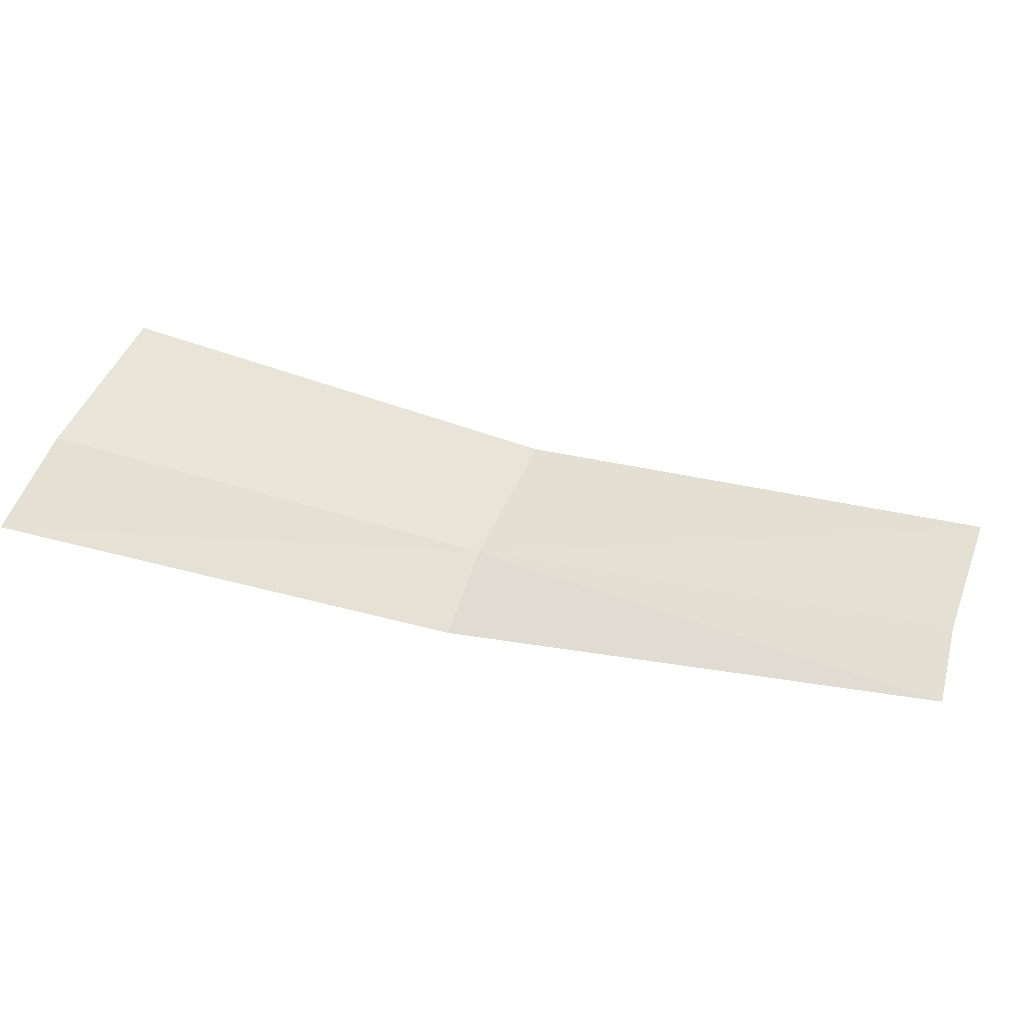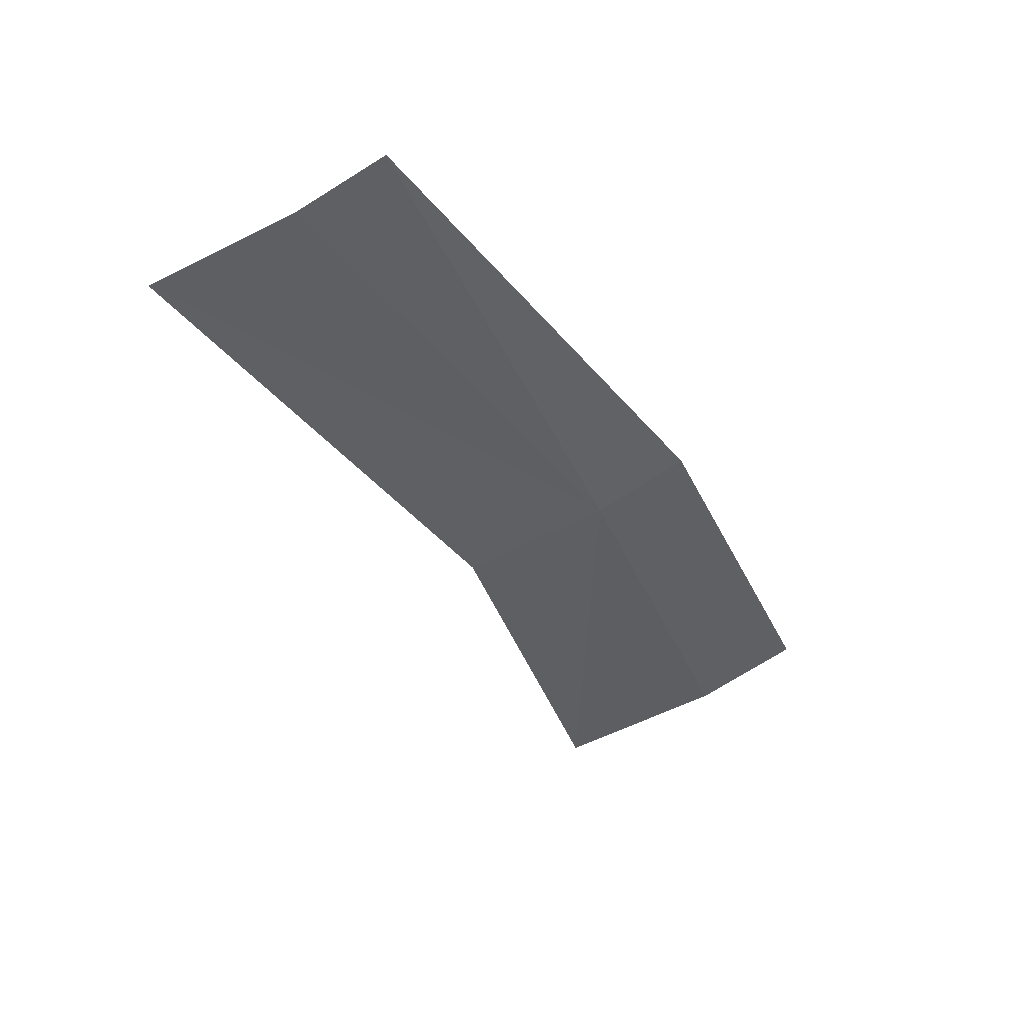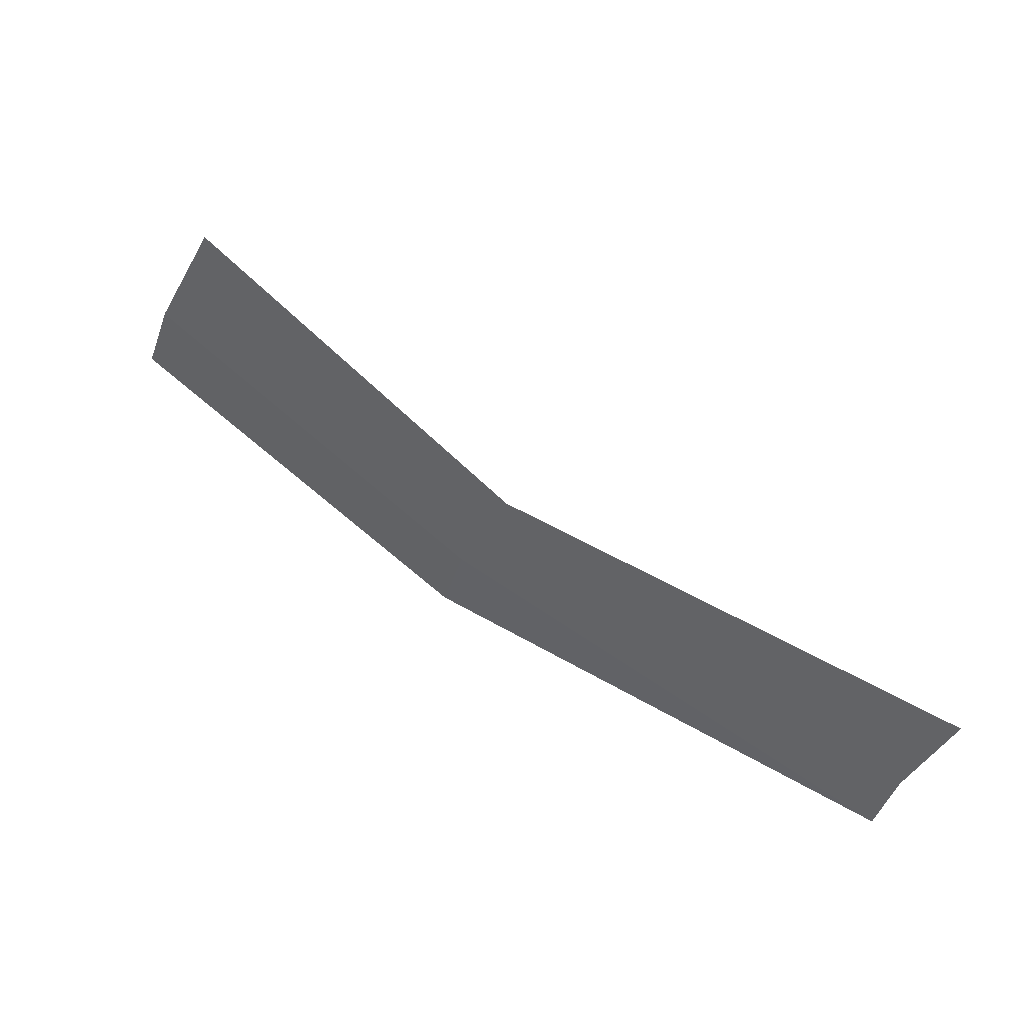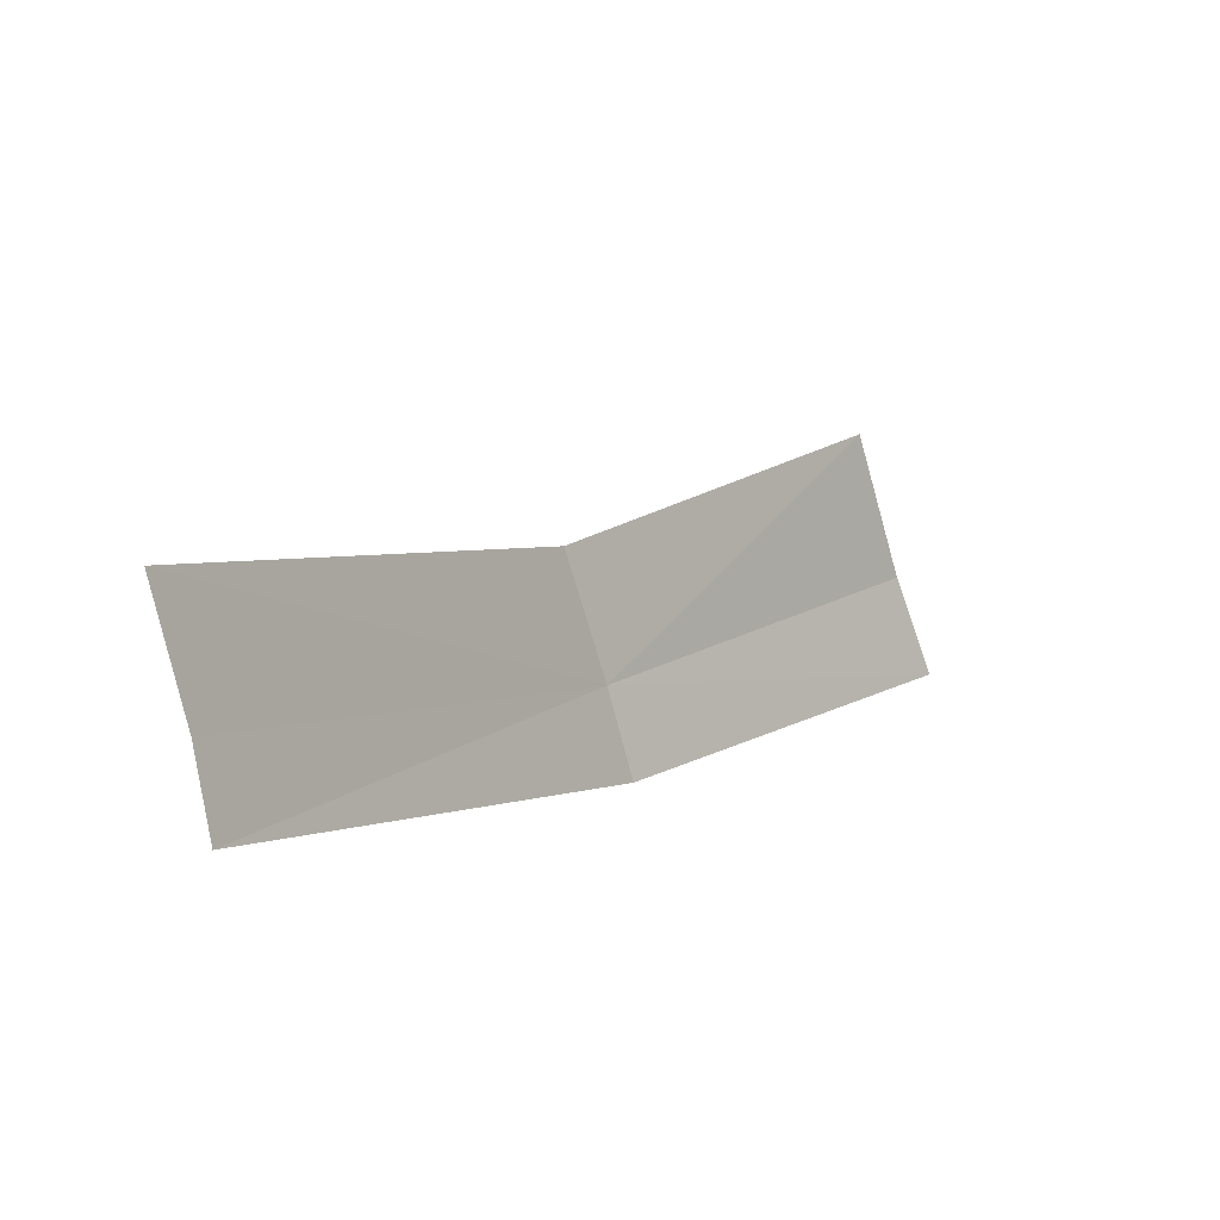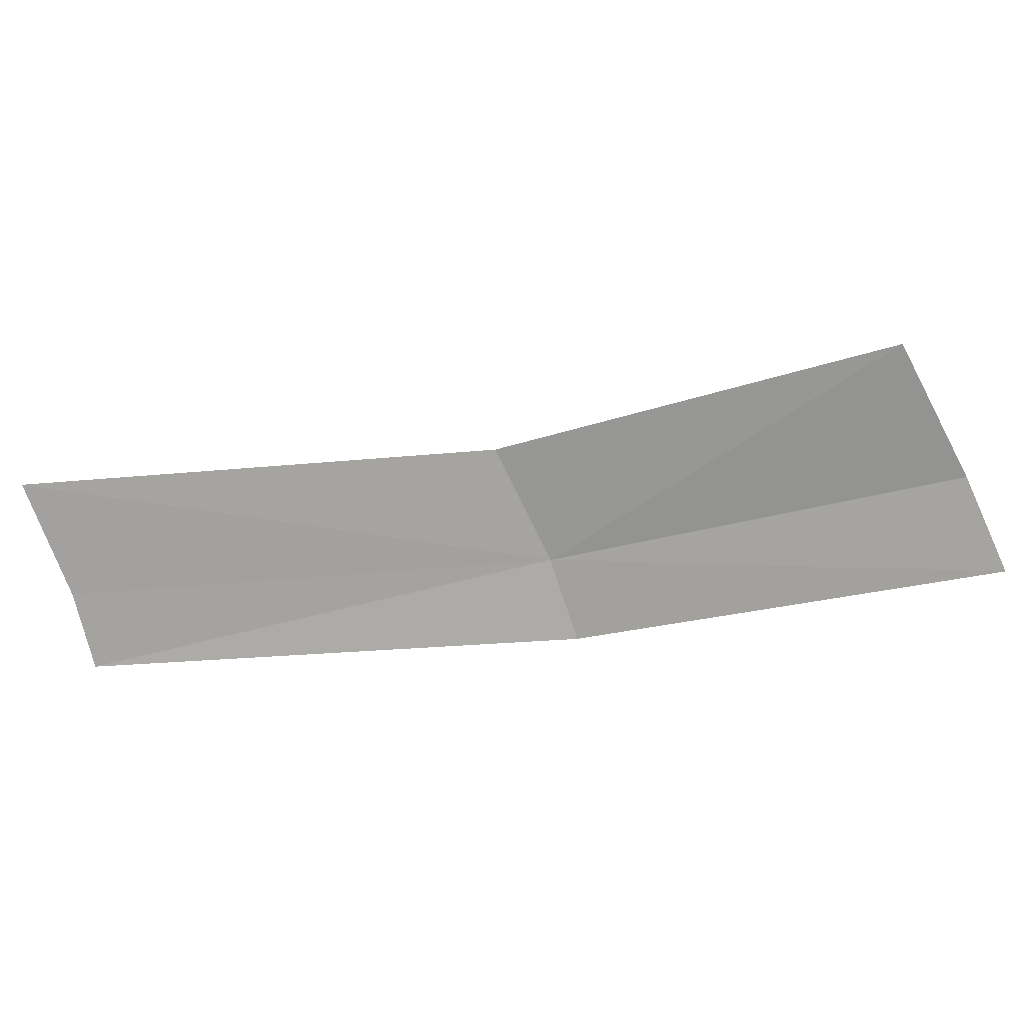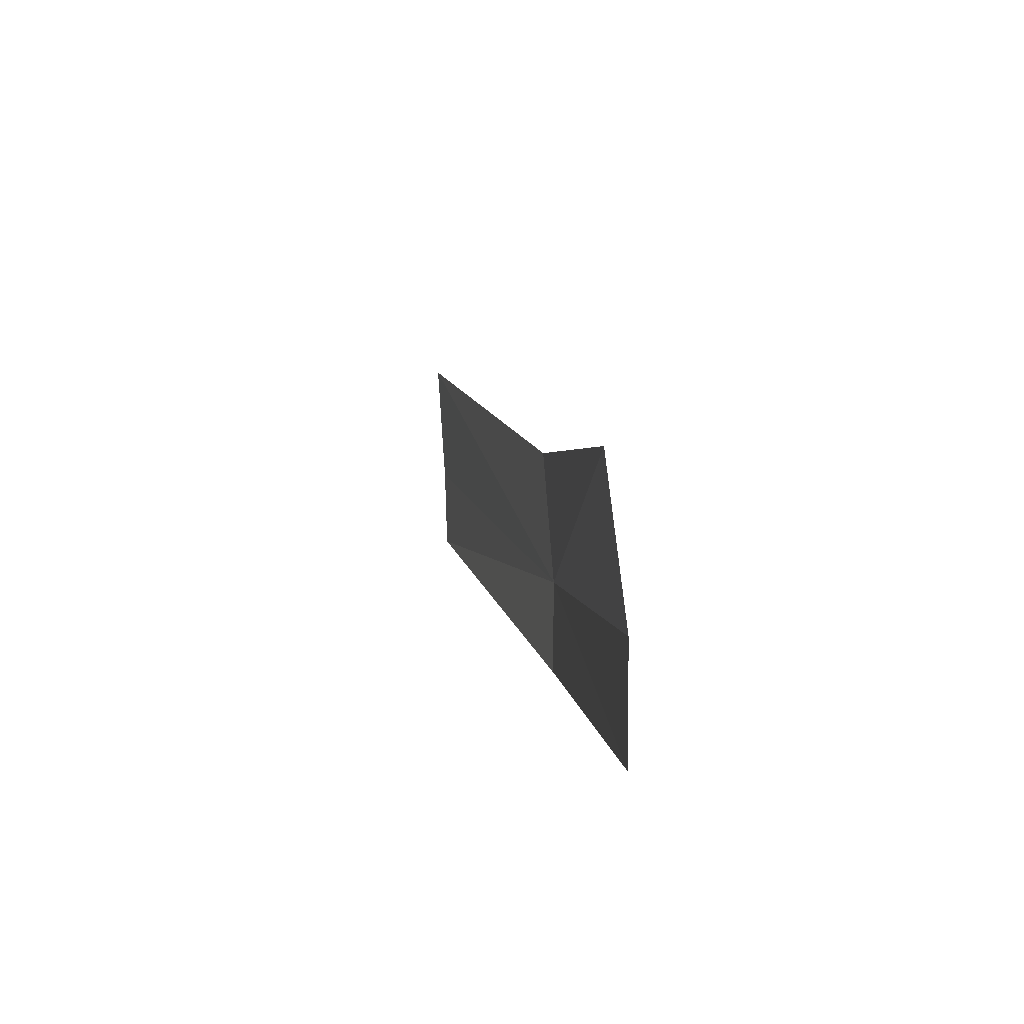
<metadata>
{"format":"obj","ext":"obj","renderer":"f3d","projection":"perspective","resolution":1024,"background":"white","views":[{"elev":-26.6,"azim":-46.1,"up":"+Z"},{"elev":-71.3,"azim":131.3,"up":"+Y"},{"elev":46.9,"azim":-1.5,"up":"+Z"},{"elev":-1.3,"azim":93.2,"up":"+Z"},{"elev":19.0,"azim":145.5,"up":"+Z"},{"elev":18.0,"azim":-137.5,"up":"+Z"}]}
</metadata>
<code>
v -0.1851 -0.1801 0.691
v -0.1464 -0.2049 0.6801
v -0.187 -0.178 0.6828
v -0.145 -0.2061 0.6878
v -0.2185 -0.1507 0.6918
v -0.2157 -0.154 0.7011
v -0.2098 -0.1578 0.7144
v -0.1807 -0.1834 0.7025
v -0.1416 -0.2085 0.6993
f 1 2 4
f 1 6 5
f 1 8 7
f 1 7 6
f 1 4 9
f 1 9 8
f 1 5 3
f 1 3 2

</code>
